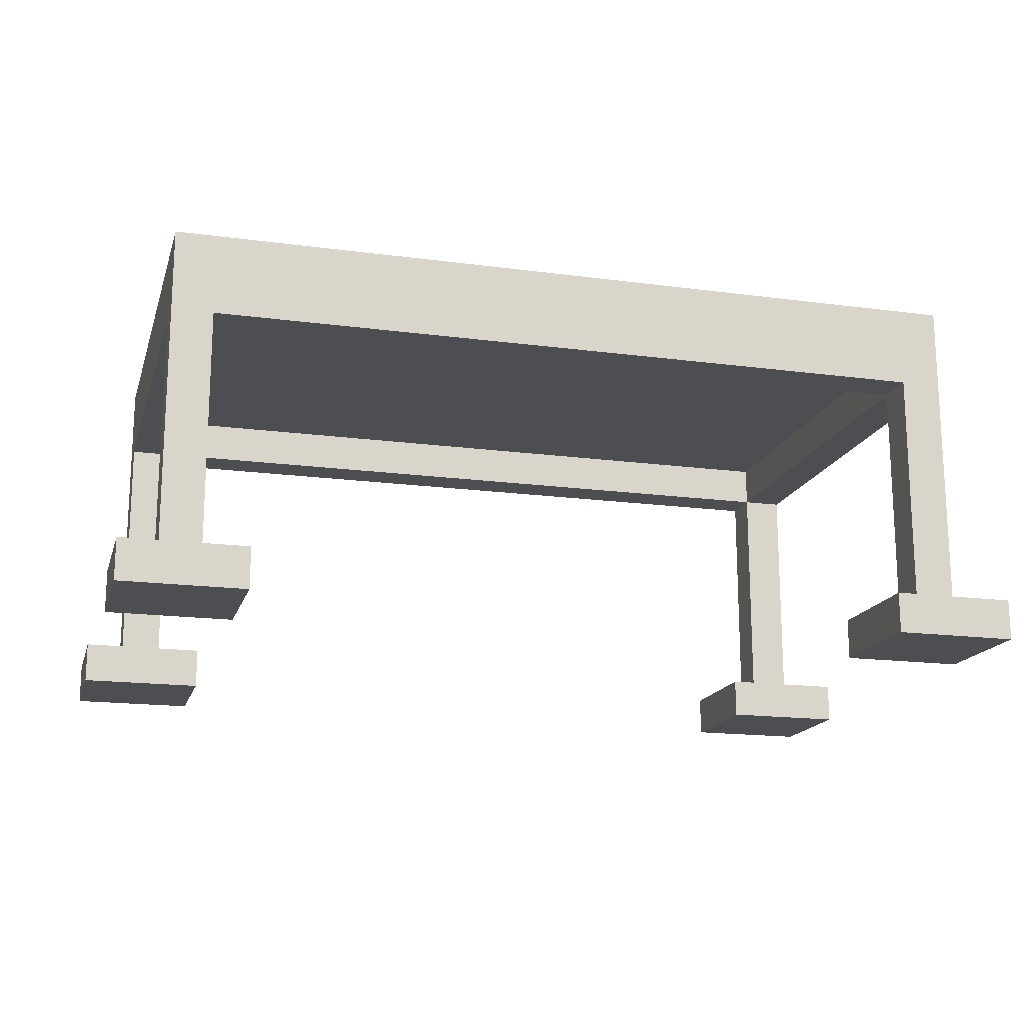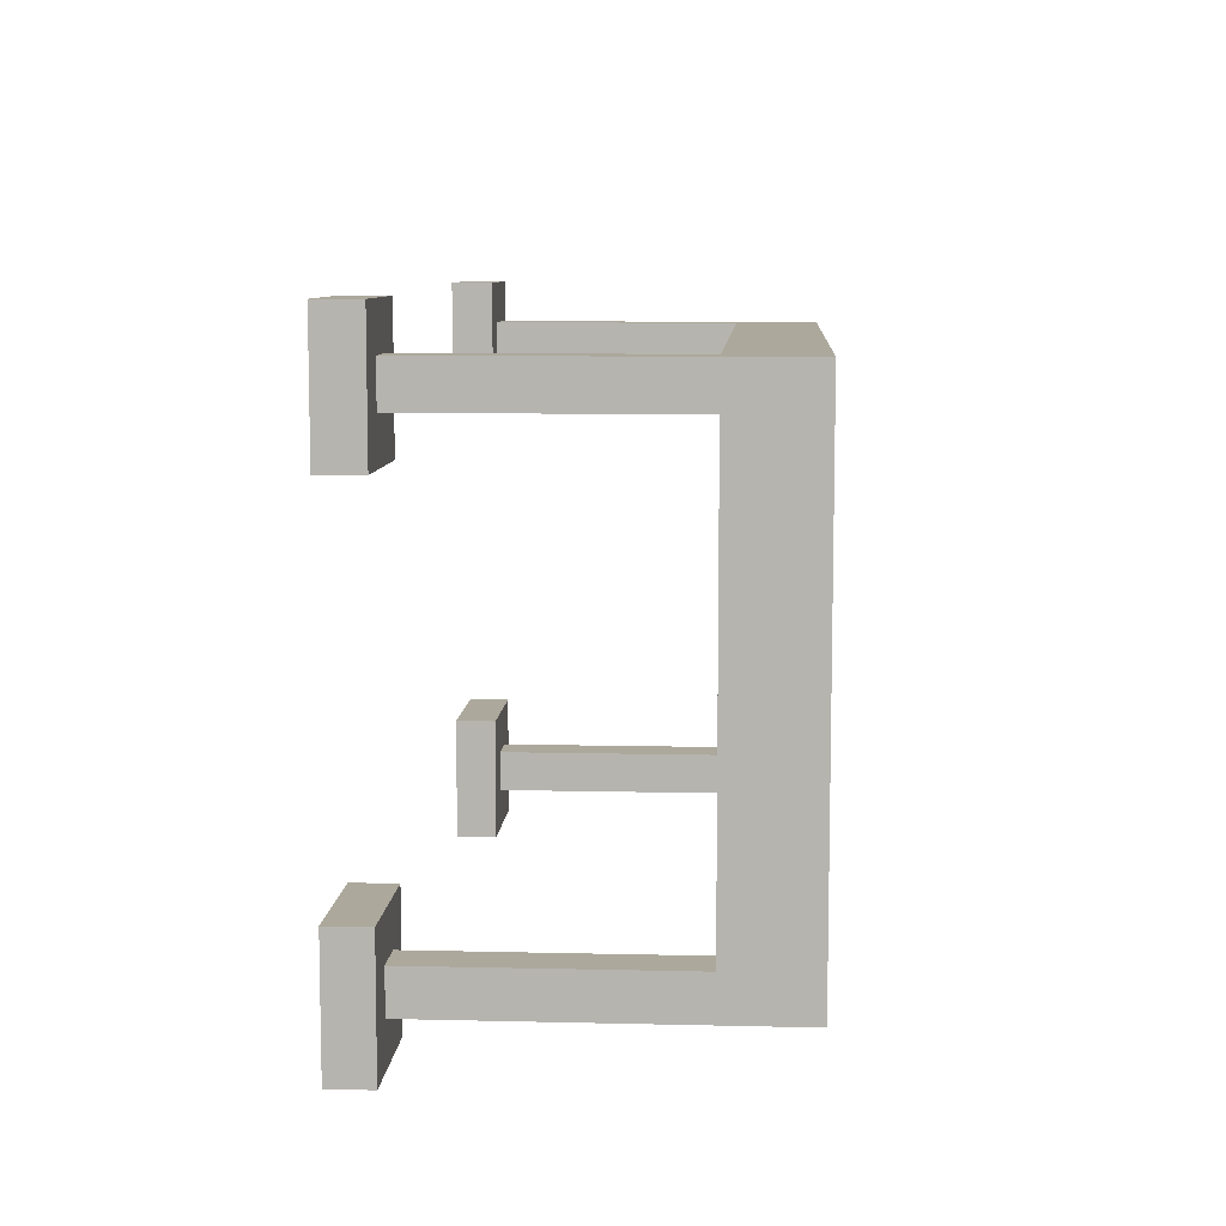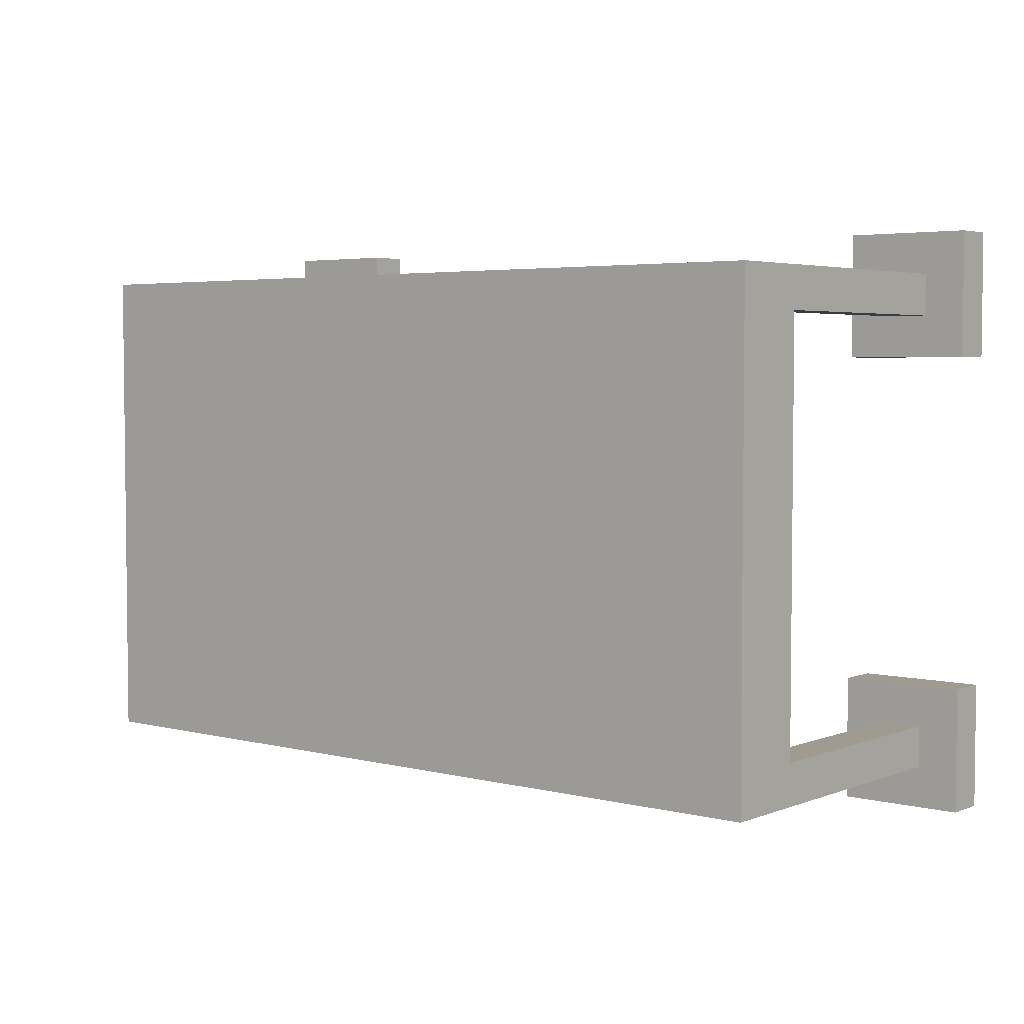
<metadata>
{"format":"obj","ext":"obj","renderer":"f3d","projection":"perspective","resolution":1024,"background":"white","views":[{"elev":-16.9,"azim":164.9,"up":"+Y"},{"elev":8.5,"azim":93.7,"up":"+Z"},{"elev":4.0,"azim":-140.8,"up":"+Z"}]}
</metadata>
<code>
o Decoration - Table - Plank Variant1
v -43.3 0 -45.2
v -43.3 0 -45.5
v -43.3 0 -46.3
v -43.3 0 -46.6
v -43.3 0.1 -45.2
v -43.3 0.1 -45.5
v -43.3 0.1 -46.3
v -43.3 0.1 -46.6
v -43.2 0.1 -45.3
v -43.2 0.1 -45.4
v -43.2 0.1 -46.4
v -43.2 0.1 -46.5
v -43.2 0.7 -45.4
v -43.2 0.7 -46.4
v -43.2 0.8 -45.3
v -43.2 0.8 -45.4
v -43.2 0.8 -45.5
v -43.2 0.8 -45.6
v -43.2 0.8 -45.7
v -43.2 0.8 -45.8
v -43.2 0.8 -45.9
v -43.2 0.8 -46
v -43.2 0.8 -46.1
v -43.2 0.8 -46.2
v -43.2 0.8 -46.3
v -43.2 0.8 -46.4
v -43.2 0.8 -46.5
v -43.2 0.9 -45.3
v -43.2 0.9 -45.4
v -43.2 0.9 -45.5
v -43.2 0.9 -45.6
v -43.2 0.9 -45.7
v -43.2 0.9 -45.8
v -43.2 0.9 -45.9
v -43.2 0.9 -46
v -43.2 0.9 -46.1
v -43.2 0.9 -46.2
v -43.2 0.9 -46.3
v -43.2 0.9 -46.4
v -43.2 0.9 -46.5
v -41.4 0 -45.2
v -41.4 0 -45.5
v -41.4 0 -46.3
v -41.4 0 -46.6
v -41.4 0.1 -45.2
v -41.4 0.1 -45.5
v -41.4 0.1 -46.3
v -41.4 0.1 -46.6
v -41.3 0.1 -45.3
v -41.3 0.1 -45.4
v -41.3 0.1 -46.4
v -41.3 0.1 -46.5
v -41.3 0.7 -45.3
v -41.3 0.7 -45.4
v -41.3 0.7 -46.4
v -41.3 0.7 -46.5
v -41.3 0.8 -45.4
v -41.3 0.8 -45.5
v -41.3 0.8 -45.6
v -41.3 0.8 -45.7
v -41.3 0.8 -45.8
v -41.3 0.8 -45.9
v -41.3 0.8 -46
v -41.3 0.8 -46.1
v -41.3 0.8 -46.2
v -41.3 0.8 -46.3
v -41.3 0.8 -46.4
v -43.1 0.1 -45.3
v -43.1 0.1 -45.4
v -43.1 0.1 -46.4
v -43.1 0.1 -46.5
v -43.1 0.7 -45.3
v -43.1 0.7 -45.4
v -43.1 0.7 -46.4
v -43.1 0.7 -46.5
v -43.1 0.8 -45.4
v -43.1 0.8 -45.5
v -43.1 0.8 -45.6
v -43.1 0.8 -45.7
v -43.1 0.8 -45.8
v -43.1 0.8 -45.9
v -43.1 0.8 -46
v -43.1 0.8 -46.1
v -43.1 0.8 -46.2
v -43.1 0.8 -46.3
v -43.1 0.8 -46.4
v -43 0 -45.2
v -43 0 -45.5
v -43 0 -46.3
v -43 0 -46.6
v -43 0.1 -45.2
v -43 0.1 -45.5
v -43 0.1 -46.3
v -43 0.1 -46.6
v -41.2 0.1 -45.3
v -41.2 0.1 -45.4
v -41.2 0.1 -46.4
v -41.2 0.1 -46.5
v -41.2 0.7 -45.4
v -41.2 0.7 -46.4
v -41.2 0.8 -45.3
v -41.2 0.8 -45.4
v -41.2 0.8 -45.5
v -41.2 0.8 -45.6
v -41.2 0.8 -45.7
v -41.2 0.8 -45.8
v -41.2 0.8 -45.9
v -41.2 0.8 -46
v -41.2 0.8 -46.1
v -41.2 0.8 -46.2
v -41.2 0.8 -46.3
v -41.2 0.8 -46.4
v -41.2 0.8 -46.5
v -41.2 0.9 -45.3
v -41.2 0.9 -45.4
v -41.2 0.9 -45.5
v -41.2 0.9 -45.6
v -41.2 0.9 -45.7
v -41.2 0.9 -45.8
v -41.2 0.9 -45.9
v -41.2 0.9 -46
v -41.2 0.9 -46.1
v -41.2 0.9 -46.2
v -41.2 0.9 -46.3
v -41.2 0.9 -46.4
v -41.2 0.9 -46.5
v -41.1 0 -45.2
v -41.1 0 -45.5
v -41.1 0 -46.3
v -41.1 0 -46.6
v -41.1 0.1 -45.2
v -41.1 0.1 -45.5
v -41.1 0.1 -46.3
v -41.1 0.1 -46.6
v -43.3 0 -45.2
v -43.3 0.1 -45.2
v -43 0 -45.2
v -43 0.1 -45.2
v -41.4 0 -45.2
v -41.4 0.1 -45.2
v -41.1 0 -45.2
v -41.1 0.1 -45.2
v -43.2 0.1 -45.3
v -43.2 0.8 -45.3
v -43.2 0.9 -45.3
v -43.1 0.1 -45.3
v -43.1 0.7 -45.3
v -41.3 0.1 -45.3
v -41.3 0.7 -45.3
v -41.2 0.1 -45.3
v -41.2 0.8 -45.3
v -41.2 0.9 -45.3
v -43.3 0 -46.3
v -43.3 0.1 -46.3
v -43 0 -46.3
v -43 0.1 -46.3
v -41.4 0 -46.3
v -41.4 0.1 -46.3
v -41.1 0 -46.3
v -41.1 0.1 -46.3
v -43.2 0.1 -46.4
v -43.2 0.7 -46.4
v -43.1 0.1 -46.4
v -43.1 0.7 -46.4
v -43.1 0.8 -46.4
v -41.3 0.1 -46.4
v -41.3 0.7 -46.4
v -41.3 0.8 -46.4
v -41.2 0.1 -46.4
v -41.2 0.7 -46.4
v -43.2 0.1 -45.4
v -43.2 0.7 -45.4
v -43.1 0.1 -45.4
v -43.1 0.7 -45.4
v -43.1 0.8 -45.4
v -42.8 0.8 -45.4
v -42.7 0.8 -45.4
v -42.5 0.8 -45.4
v -41.9 0.8 -45.4
v -41.7 0.8 -45.4
v -41.3 0.1 -45.4
v -41.3 0.7 -45.4
v -41.3 0.8 -45.4
v -41.2 0.1 -45.4
v -41.2 0.7 -45.4
v -43.3 0 -45.5
v -43.3 0.1 -45.5
v -43 0 -45.5
v -43 0.1 -45.5
v -41.4 0 -45.5
v -41.4 0.1 -45.5
v -41.1 0 -45.5
v -41.1 0.1 -45.5
v -43.2 0.1 -46.5
v -43.2 0.8 -46.5
v -43.2 0.9 -46.5
v -43.1 0.1 -46.5
v -43.1 0.7 -46.5
v -42.9 0.8 -46.5
v -42.9 0.9 -46.5
v -42.5 0.8 -46.5
v -42.5 0.9 -46.5
v -42.2 0.8 -46.5
v -42.2 0.9 -46.5
v -41.3 0.1 -46.5
v -41.3 0.7 -46.5
v -41.2 0.1 -46.5
v -41.2 0.8 -46.5
v -41.2 0.9 -46.5
v -43.3 0 -46.6
v -43.3 0.1 -46.6
v -43 0 -46.6
v -43 0.1 -46.6
v -41.4 0 -46.6
v -41.4 0.1 -46.6
v -41.1 0 -46.6
v -41.1 0.1 -46.6
v -43.3 0 -45.2
v -43 0 -45.2
v -41.4 0 -45.2
v -41.1 0 -45.2
v -43.3 0 -45.5
v -43 0 -45.5
v -41.4 0 -45.5
v -41.1 0 -45.5
v -43.3 0 -46.3
v -43 0 -46.3
v -41.4 0 -46.3
v -41.1 0 -46.3
v -43.3 0 -46.6
v -43 0 -46.6
v -41.4 0 -46.6
v -41.1 0 -46.6
v -43.1 0.7 -45.3
v -41.3 0.7 -45.3
v -43.2 0.7 -45.4
v -43.1 0.7 -45.4
v -41.3 0.7 -45.4
v -41.2 0.7 -45.4
v -43.2 0.7 -46.4
v -43.1 0.7 -46.4
v -41.3 0.7 -46.4
v -41.2 0.7 -46.4
v -43.1 0.7 -46.5
v -41.3 0.7 -46.5
v -43.1 0.8 -45.4
v -42.8 0.8 -45.4
v -42.7 0.8 -45.4
v -42.5 0.8 -45.4
v -41.9 0.8 -45.4
v -41.7 0.8 -45.4
v -41.3 0.8 -45.4
v -43.1 0.8 -45.5
v -42.8 0.8 -45.5
v -42.7 0.8 -45.5
v -42.5 0.8 -45.5
v -41.9 0.8 -45.5
v -41.7 0.8 -45.5
v -41.3 0.8 -45.5
v -43.1 0.8 -45.6
v -42.8 0.8 -45.6
v -42.6 0.8 -45.6
v -42.3 0.8 -45.6
v -42.1 0.8 -45.6
v -41.8 0.8 -45.6
v -41.6 0.8 -45.6
v -41.3 0.8 -45.6
v -43.1 0.8 -45.7
v -42.8 0.8 -45.7
v -42.6 0.8 -45.7
v -42.3 0.8 -45.7
v -42.1 0.8 -45.7
v -41.8 0.8 -45.7
v -41.6 0.8 -45.7
v -41.3 0.8 -45.7
v -43.1 0.8 -45.8
v -42.5 0.8 -45.8
v -42.1 0.8 -45.8
v -41.3 0.8 -45.8
v -43.1 0.8 -45.9
v -42.5 0.8 -45.9
v -42.1 0.8 -45.9
v -41.3 0.8 -45.9
v -43.1 0.8 -46
v -42.9 0.8 -46
v -42.5 0.8 -46
v -42.4 0.8 -46
v -42.3 0.8 -46
v -42.1 0.8 -46
v -42 0.8 -46
v -41.9 0.8 -46
v -41.6 0.8 -46
v -41.3 0.8 -46
v -43.1 0.8 -46.1
v -42.9 0.8 -46.1
v -42.5 0.8 -46.1
v -42.4 0.8 -46.1
v -42.3 0.8 -46.1
v -42.1 0.8 -46.1
v -42 0.8 -46.1
v -41.9 0.8 -46.1
v -41.6 0.8 -46.1
v -41.3 0.8 -46.1
v -43.1 0.8 -46.2
v -43 0.8 -46.2
v -42.7 0.8 -46.2
v -42.6 0.8 -46.2
v -41.8 0.8 -46.2
v -41.7 0.8 -46.2
v -41.4 0.8 -46.2
v -41.3 0.8 -46.2
v -43.1 0.8 -46.3
v -43 0.8 -46.3
v -42.7 0.8 -46.3
v -42.6 0.8 -46.3
v -41.8 0.8 -46.3
v -41.7 0.8 -46.3
v -41.4 0.8 -46.3
v -41.3 0.8 -46.3
v -43.1 0.8 -46.4
v -41.3 0.8 -46.4
v -43.3 0.1 -45.2
v -43 0.1 -45.2
v -41.4 0.1 -45.2
v -41.1 0.1 -45.2
v -43.2 0.1 -45.3
v -43.1 0.1 -45.3
v -41.3 0.1 -45.3
v -41.2 0.1 -45.3
v -43.2 0.1 -45.4
v -43.1 0.1 -45.4
v -41.3 0.1 -45.4
v -41.2 0.1 -45.4
v -43.3 0.1 -45.5
v -43 0.1 -45.5
v -41.4 0.1 -45.5
v -41.1 0.1 -45.5
v -43.3 0.1 -46.3
v -43 0.1 -46.3
v -41.4 0.1 -46.3
v -41.1 0.1 -46.3
v -43.2 0.1 -46.4
v -43.1 0.1 -46.4
v -41.3 0.1 -46.4
v -41.2 0.1 -46.4
v -43.2 0.1 -46.5
v -43.1 0.1 -46.5
v -41.3 0.1 -46.5
v -41.2 0.1 -46.5
v -43.3 0.1 -46.6
v -43 0.1 -46.6
v -41.4 0.1 -46.6
v -41.1 0.1 -46.6
v -43.2 0.9 -45.3
v -41.2 0.9 -45.3
v -43.2 0.9 -45.4
v -43.1 0.9 -45.4
v -42.8 0.9 -45.4
v -42.7 0.9 -45.4
v -42.5 0.9 -45.4
v -41.9 0.9 -45.4
v -41.7 0.9 -45.4
v -41.2 0.9 -45.4
v -43.2 0.9 -45.5
v -43.1 0.9 -45.5
v -42.8 0.9 -45.5
v -42.7 0.9 -45.5
v -42.5 0.9 -45.5
v -41.9 0.9 -45.5
v -41.7 0.9 -45.5
v -41.2 0.9 -45.5
v -43.2 0.9 -45.6
v -42.8 0.9 -45.6
v -42.6 0.9 -45.6
v -42.3 0.9 -45.6
v -42.1 0.9 -45.6
v -41.8 0.9 -45.6
v -41.6 0.9 -45.6
v -41.2 0.9 -45.6
v -43.2 0.9 -45.7
v -42.8 0.9 -45.7
v -42.6 0.9 -45.7
v -42.3 0.9 -45.7
v -42.1 0.9 -45.7
v -41.8 0.9 -45.7
v -41.6 0.9 -45.7
v -41.2 0.9 -45.7
v -43.2 0.9 -45.8
v -43.1 0.9 -45.8
v -42.5 0.9 -45.8
v -42.1 0.9 -45.8
v -41.3 0.9 -45.8
v -41.2 0.9 -45.8
v -43.2 0.9 -45.9
v -43.1 0.9 -45.9
v -42.5 0.9 -45.9
v -42.1 0.9 -45.9
v -41.3 0.9 -45.9
v -41.2 0.9 -45.9
v -43.2 0.9 -46
v -43.1 0.9 -46
v -42.9 0.9 -46
v -42.5 0.9 -46
v -42.4 0.9 -46
v -42.3 0.9 -46
v -42.1 0.9 -46
v -42 0.9 -46
v -41.9 0.9 -46
v -41.6 0.9 -46
v -41.3 0.9 -46
v -41.2 0.9 -46
v -43.2 0.9 -46.1
v -43.1 0.9 -46.1
v -42.9 0.9 -46.1
v -42.5 0.9 -46.1
v -42.4 0.9 -46.1
v -42.3 0.9 -46.1
v -42.1 0.9 -46.1
v -42 0.9 -46.1
v -41.9 0.9 -46.1
v -41.6 0.9 -46.1
v -41.3 0.9 -46.1
v -41.2 0.9 -46.1
v -43.2 0.9 -46.2
v -43.1 0.9 -46.2
v -43 0.9 -46.2
v -42.7 0.9 -46.2
v -42.6 0.9 -46.2
v -41.8 0.9 -46.2
v -41.7 0.9 -46.2
v -41.4 0.9 -46.2
v -41.3 0.9 -46.2
v -41.2 0.9 -46.2
v -43.2 0.9 -46.3
v -43.1 0.9 -46.3
v -43 0.9 -46.3
v -42.7 0.9 -46.3
v -42.6 0.9 -46.3
v -41.8 0.9 -46.3
v -41.7 0.9 -46.3
v -41.4 0.9 -46.3
v -41.3 0.9 -46.3
v -41.2 0.9 -46.3
v -43.2 0.9 -46.4
v -42.9 0.9 -46.4
v -42.5 0.9 -46.4
v -42.2 0.9 -46.4
v -41.2 0.9 -46.4
v -43.2 0.9 -46.5
v -42.9 0.9 -46.5
v -42.5 0.9 -46.5
v -42.2 0.9 -46.5
v -41.2 0.9 -46.5
f 5 2 1
f 6 2 5
f 7 4 3
f 8 4 7
f 13 10 9
f 14 12 11
f 15 13 9
f 15 14 13
f 16 14 15
f 17 14 16
f 18 14 17
f 19 14 18
f 20 14 19
f 21 14 20
f 22 14 21
f 23 14 22
f 24 14 23
f 25 14 24
f 26 12 14
f 26 14 25
f 27 12 26
f 28 16 15
f 29 17 16
f 29 16 28
f 30 18 17
f 30 17 29
f 31 19 18
f 31 18 30
f 32 20 19
f 32 19 31
f 33 21 20
f 33 20 32
f 34 22 21
f 34 21 33
f 35 23 22
f 35 22 34
f 36 24 23
f 36 23 35
f 37 25 24
f 37 24 36
f 38 26 25
f 38 25 37
f 39 27 26
f 39 26 38
f 40 27 39
f 45 42 41
f 46 42 45
f 47 44 43
f 48 44 47
f 53 50 49
f 54 50 53
f 55 52 51
f 56 52 55
f 57 55 54
f 58 55 57
f 59 55 58
f 60 55 59
f 61 55 60
f 62 55 61
f 63 55 62
f 64 55 63
f 65 55 64
f 66 55 65
f 67 55 66
f 68 69 72
f 72 69 73
f 70 71 74
f 74 71 75
f 73 74 76
f 76 74 77
f 77 74 78
f 78 74 79
f 79 74 80
f 80 74 81
f 81 74 82
f 82 74 83
f 83 74 84
f 84 74 85
f 85 74 86
f 87 88 91
f 91 88 92
f 89 90 93
f 93 90 94
f 95 96 99
f 97 98 100
f 95 99 101
f 99 100 101
f 101 100 102
f 102 100 103
f 103 100 104
f 104 100 105
f 105 100 106
f 106 100 107
f 107 100 108
f 108 100 109
f 109 100 110
f 110 100 111
f 100 98 112
f 111 100 112
f 112 98 113
f 101 102 114
f 102 103 115
f 114 102 115
f 103 104 116
f 115 103 116
f 104 105 117
f 116 104 117
f 105 106 118
f 117 105 118
f 106 107 119
f 118 106 119
f 107 108 120
f 119 107 120
f 108 109 121
f 120 108 121
f 109 110 122
f 121 109 122
f 110 111 123
f 122 110 123
f 111 112 124
f 123 111 124
f 112 113 125
f 124 112 125
f 125 113 126
f 127 128 131
f 131 128 132
f 129 130 133
f 133 130 134
f 137 136 135
f 138 136 137
f 141 140 139
f 142 140 141
f 146 144 143
f 147 144 146
f 149 144 147
f 150 149 148
f 151 145 144
f 151 149 150
f 151 144 149
f 152 145 151
f 155 154 153
f 156 154 155
f 159 158 157
f 160 158 159
f 163 162 161
f 164 162 163
f 167 165 164
f 168 165 167
f 169 167 166
f 170 167 169
f 171 172 173
f 173 172 174
f 174 175 176
f 174 176 177
f 174 177 178
f 174 178 179
f 174 179 180
f 174 180 182
f 182 180 183
f 181 182 184
f 184 182 185
f 186 187 188
f 188 187 189
f 190 191 192
f 192 191 193
f 194 195 197
f 197 195 198
f 195 196 199
f 198 195 199
f 199 196 200
f 198 199 201
f 199 200 201
f 201 200 202
f 198 201 203
f 201 202 203
f 203 202 204
f 198 203 206
f 205 206 207
f 203 204 208
f 207 206 208
f 206 203 208
f 208 204 209
f 210 211 212
f 212 211 213
f 214 215 216
f 216 215 217
f 222 219 218
f 223 219 222
f 224 221 220
f 225 221 224
f 230 227 226
f 231 227 230
f 232 229 228
f 233 229 232
f 237 235 234
f 238 235 237
f 240 237 236
f 241 237 240
f 242 239 238
f 243 239 242
f 244 242 241
f 245 242 244
f 253 247 246
f 254 248 247
f 254 247 253
f 255 249 248
f 255 248 254
f 256 250 249
f 256 249 255
f 257 251 250
f 257 250 256
f 258 252 251
f 258 251 257
f 259 252 258
f 260 257 256
f 260 254 253
f 260 259 258
f 260 258 257
f 260 256 255
f 260 255 254
f 261 259 260
f 262 259 261
f 263 259 262
f 264 259 263
f 265 259 264
f 266 259 265
f 267 259 266
f 268 261 260
f 269 262 261
f 269 261 268
f 270 263 262
f 270 262 269
f 271 264 263
f 271 263 270
f 272 265 264
f 272 264 271
f 273 266 265
f 273 265 272
f 274 267 266
f 274 266 273
f 275 267 274
f 276 269 268
f 276 270 269
f 276 275 274
f 276 274 273
f 276 273 272
f 276 272 271
f 276 271 270
f 277 275 276
f 278 275 277
f 279 275 278
f 280 277 276
f 281 278 277
f 281 277 280
f 282 279 278
f 282 278 281
f 283 279 282
f 284 281 280
f 284 282 281
f 284 283 282
f 285 283 284
f 286 283 285
f 287 283 286
f 288 283 287
f 289 283 288
f 290 283 289
f 291 283 290
f 292 283 291
f 293 283 292
f 294 285 284
f 295 286 285
f 295 285 294
f 296 287 286
f 296 286 295
f 297 288 287
f 297 287 296
f 298 289 288
f 298 288 297
f 299 290 289
f 299 289 298
f 300 291 290
f 300 290 299
f 301 292 291
f 301 291 300
f 302 293 292
f 302 292 301
f 303 293 302
f 304 295 294
f 304 296 295
f 304 303 302
f 304 302 301
f 304 301 300
f 304 300 299
f 304 299 298
f 304 298 297
f 304 297 296
f 305 303 304
f 306 303 305
f 307 303 306
f 308 303 307
f 309 303 308
f 310 303 309
f 311 303 310
f 312 305 304
f 313 306 305
f 313 305 312
f 314 307 306
f 314 306 313
f 315 308 307
f 315 307 314
f 316 309 308
f 316 308 315
f 317 310 309
f 317 309 316
f 318 311 310
f 318 310 317
f 319 311 318
f 320 313 312
f 320 314 313
f 320 319 318
f 320 318 317
f 320 317 316
f 320 316 315
f 320 315 314
f 321 319 320
f 322 323 326
f 326 323 327
f 324 325 328
f 328 325 329
f 322 326 330
f 327 323 331
f 324 328 332
f 329 325 333
f 322 330 334
f 330 331 334
f 331 323 335
f 334 331 335
f 332 333 336
f 324 332 336
f 333 325 337
f 336 333 337
f 338 339 342
f 342 339 343
f 340 341 344
f 344 341 345
f 338 342 346
f 343 339 347
f 340 344 348
f 345 341 349
f 338 346 350
f 346 347 350
f 347 339 351
f 350 347 351
f 348 349 352
f 340 348 352
f 349 341 353
f 352 349 353
f 354 355 356
f 356 355 357
f 357 355 358
f 358 355 359
f 359 355 360
f 360 355 361
f 361 355 362
f 362 355 363
f 356 357 364
f 357 358 365
f 364 357 365
f 358 359 366
f 365 358 366
f 359 360 367
f 366 359 367
f 360 361 368
f 367 360 368
f 361 362 369
f 368 361 369
f 362 363 370
f 369 362 370
f 370 363 371
f 364 365 372
f 365 366 372
f 370 371 372
f 369 370 372
f 368 369 372
f 367 368 372
f 366 367 372
f 372 371 373
f 373 371 374
f 374 371 375
f 375 371 376
f 376 371 377
f 377 371 378
f 378 371 379
f 372 373 380
f 373 374 381
f 380 373 381
f 374 375 382
f 381 374 382
f 375 376 383
f 382 375 383
f 376 377 384
f 383 376 384
f 377 378 385
f 384 377 385
f 378 379 386
f 385 378 386
f 386 379 387
f 380 381 388
f 381 382 388
f 386 387 388
f 385 386 388
f 384 385 388
f 383 384 388
f 382 383 388
f 388 387 389
f 389 387 390
f 390 387 391
f 391 387 392
f 392 387 393
f 388 389 394
f 389 390 395
f 394 389 395
f 390 391 396
f 395 390 396
f 391 392 397
f 396 391 397
f 392 393 398
f 397 392 398
f 398 393 399
f 394 395 400
f 395 396 400
f 398 399 400
f 397 398 400
f 396 397 400
f 400 399 401
f 401 399 402
f 402 399 403
f 403 399 404
f 404 399 405
f 405 399 406
f 406 399 407
f 407 399 408
f 408 399 409
f 409 399 410
f 410 399 411
f 400 401 412
f 401 402 413
f 412 401 413
f 402 403 414
f 413 402 414
f 403 404 415
f 414 403 415
f 404 405 416
f 415 404 416
f 405 406 417
f 416 405 417
f 406 407 418
f 417 406 418
f 407 408 419
f 418 407 419
f 408 409 420
f 419 408 420
f 409 410 421
f 420 409 421
f 410 411 422
f 421 410 422
f 422 411 423
f 412 413 424
f 413 414 424
f 422 423 424
f 421 422 424
f 420 421 424
f 419 420 424
f 418 419 424
f 417 418 424
f 416 417 424
f 415 416 424
f 414 415 424
f 424 423 425
f 425 423 426
f 426 423 427
f 427 423 428
f 428 423 429
f 429 423 430
f 430 423 431
f 431 423 432
f 432 423 433
f 424 425 434
f 425 426 435
f 434 425 435
f 426 427 436
f 435 426 436
f 427 428 437
f 436 427 437
f 428 429 438
f 437 428 438
f 429 430 439
f 438 429 439
f 430 431 440
f 439 430 440
f 431 432 441
f 440 431 441
f 432 433 442
f 441 432 442
f 442 433 443
f 434 435 444
f 435 436 444
f 442 443 444
f 441 442 444
f 440 441 444
f 439 440 444
f 438 439 444
f 437 438 444
f 436 437 444
f 444 443 445
f 445 443 446
f 446 443 447
f 447 443 448
f 444 445 449
f 445 446 450
f 449 445 450
f 446 447 451
f 450 446 451
f 447 448 452
f 451 447 452
f 452 448 453

</code>
